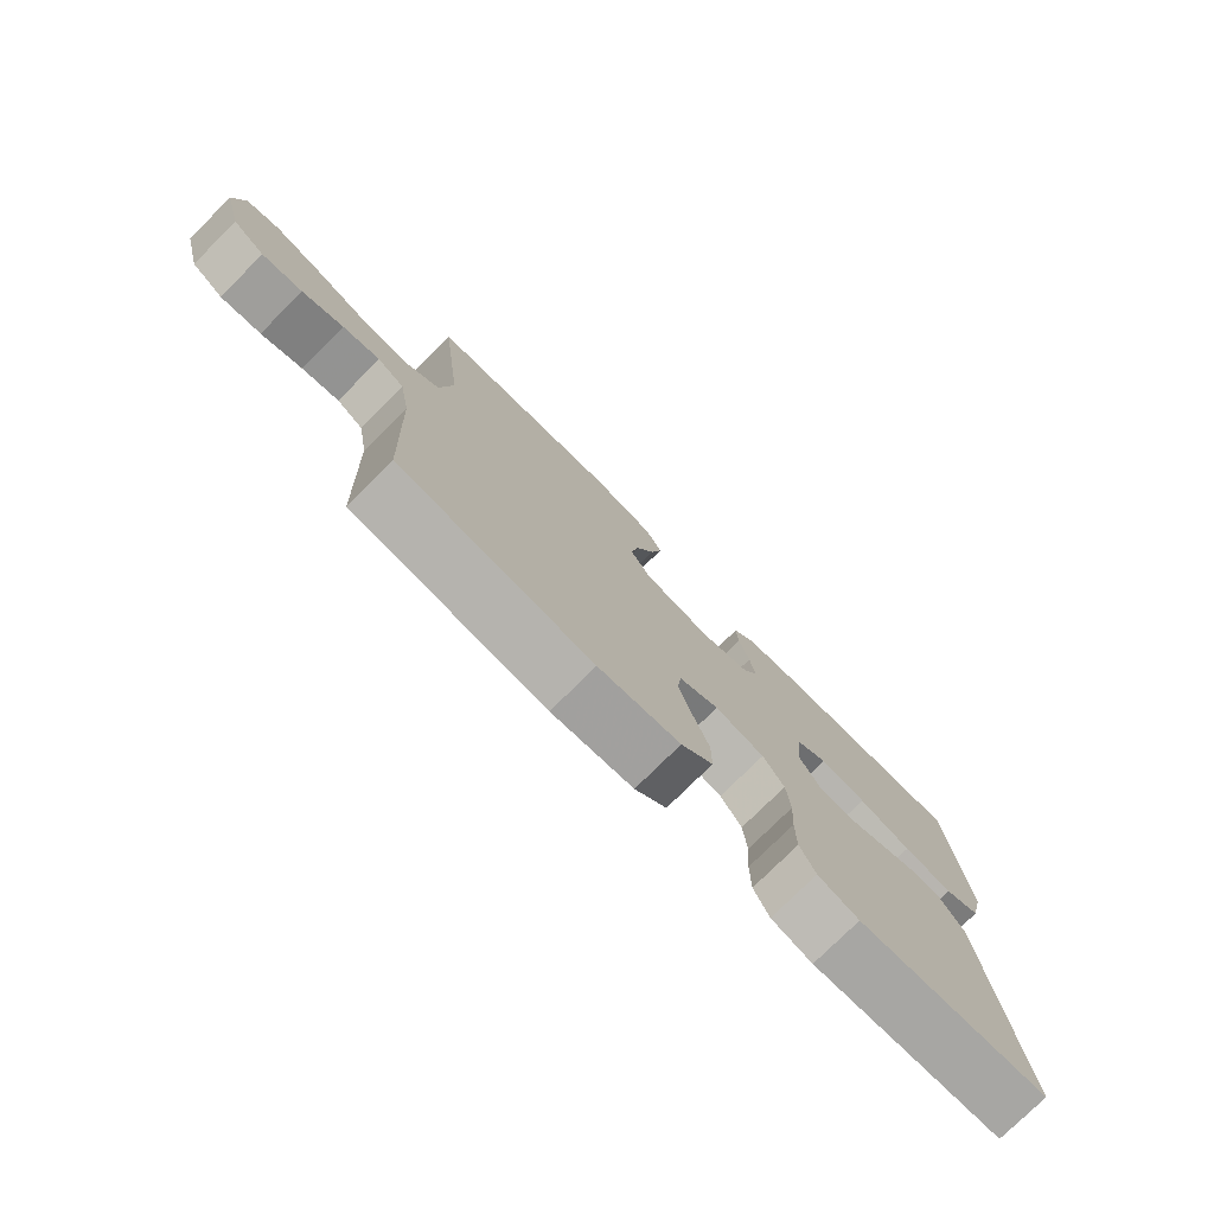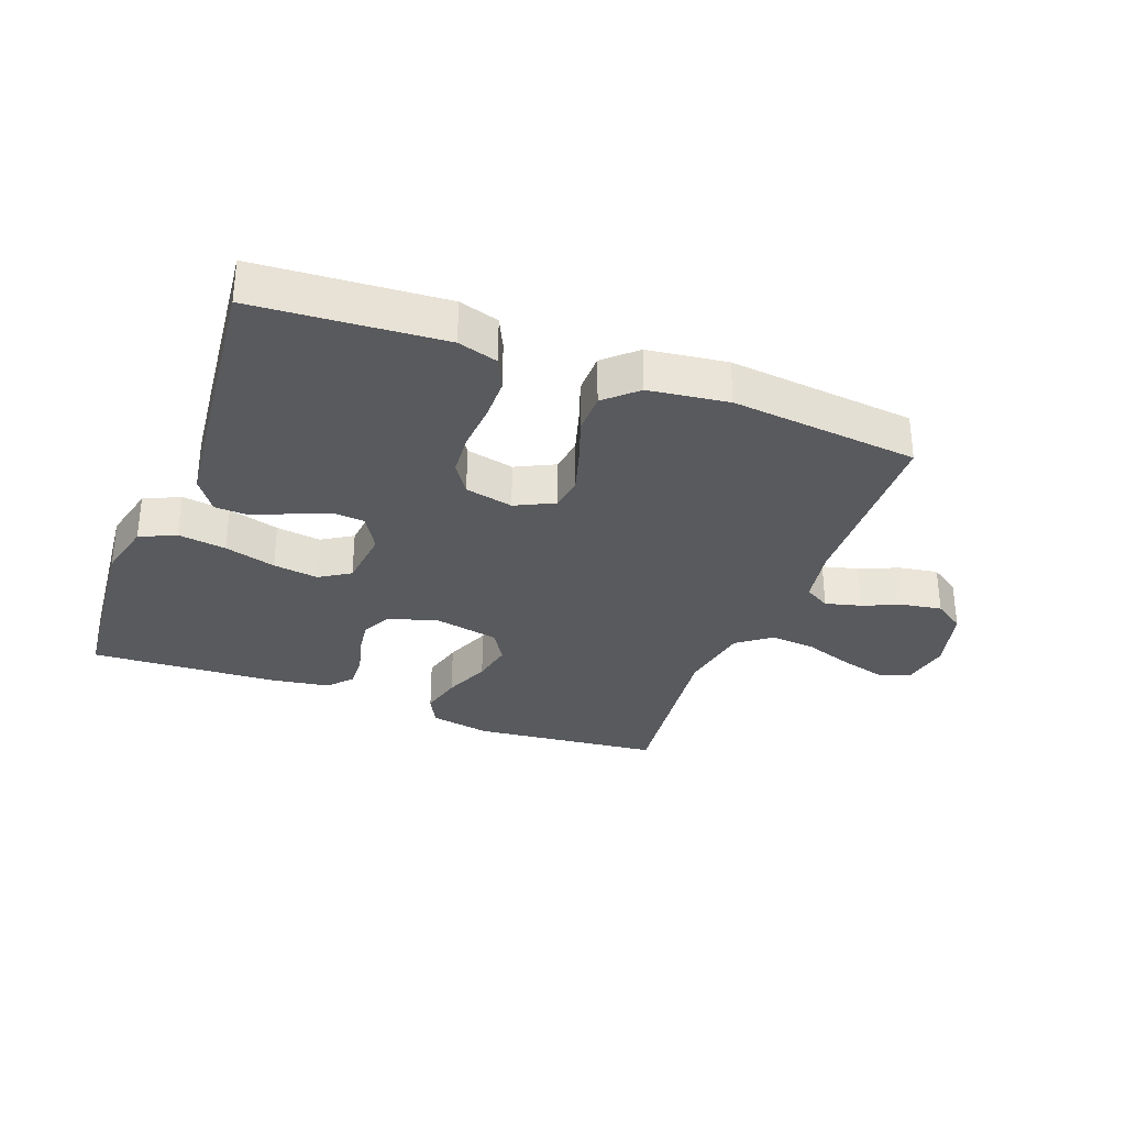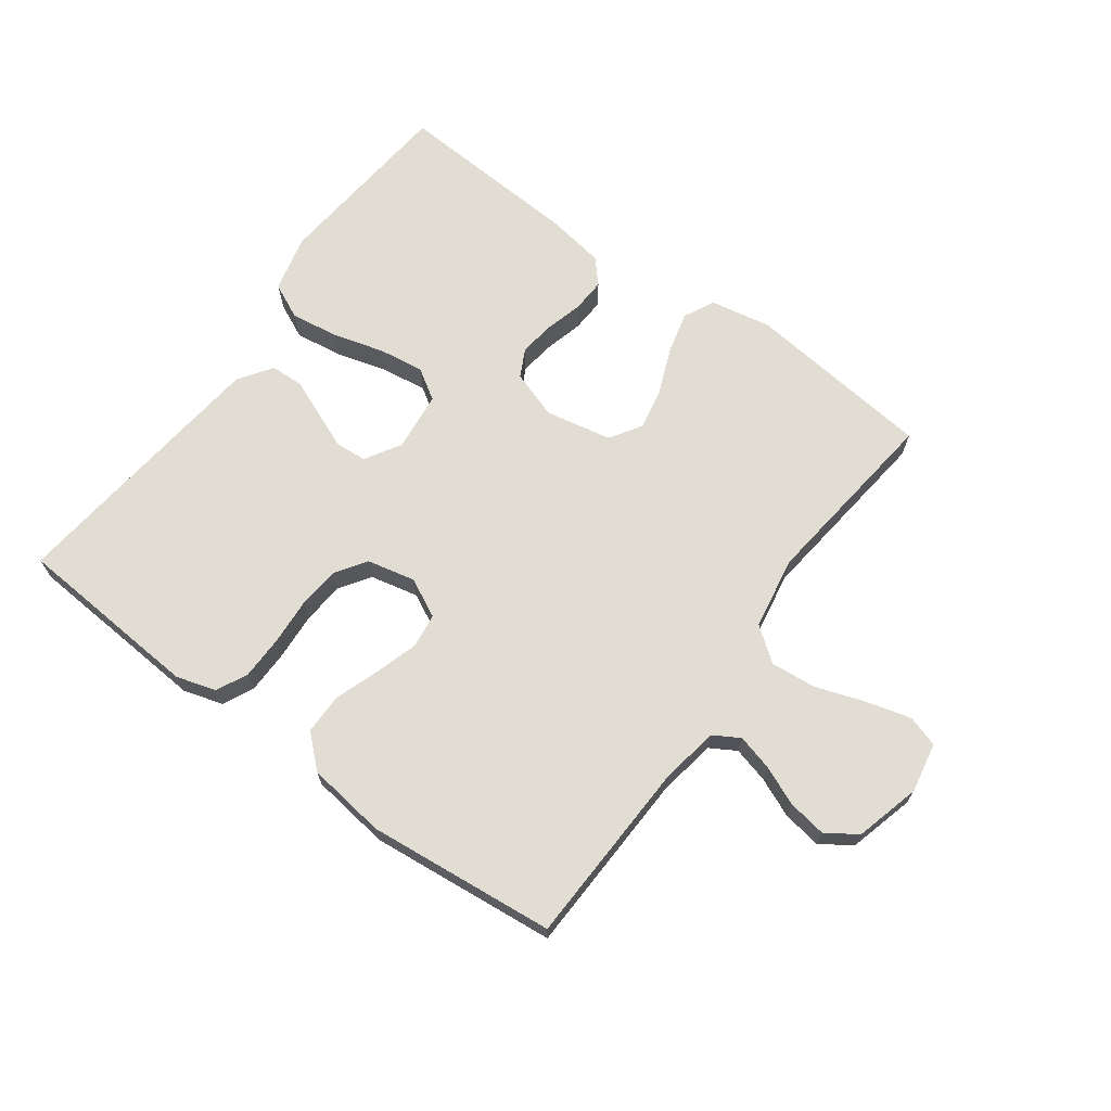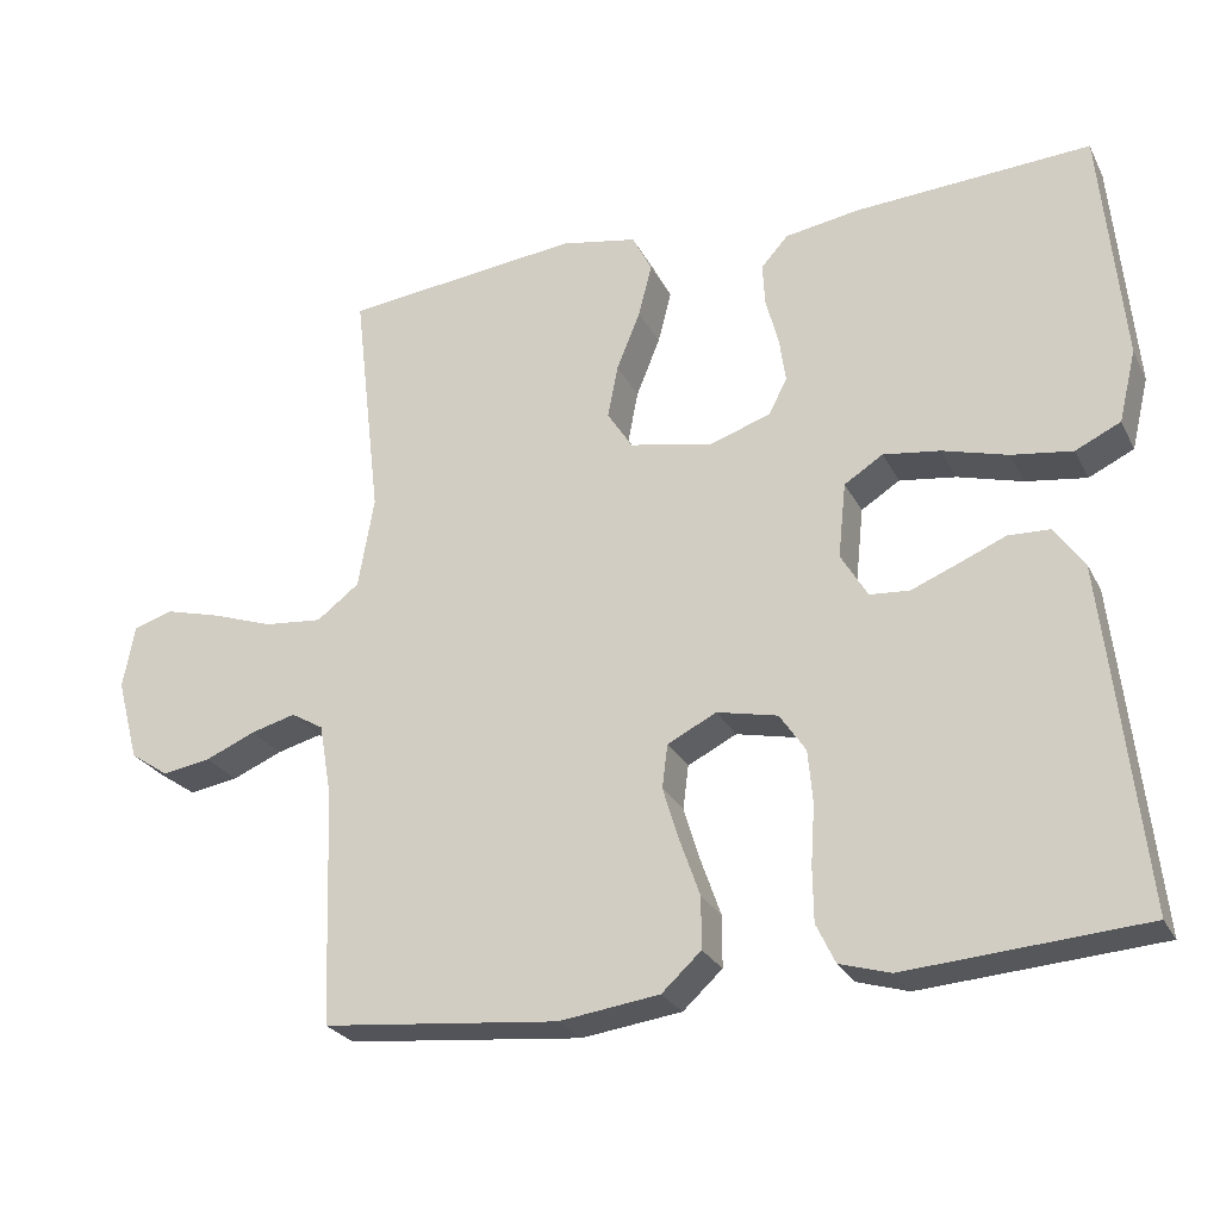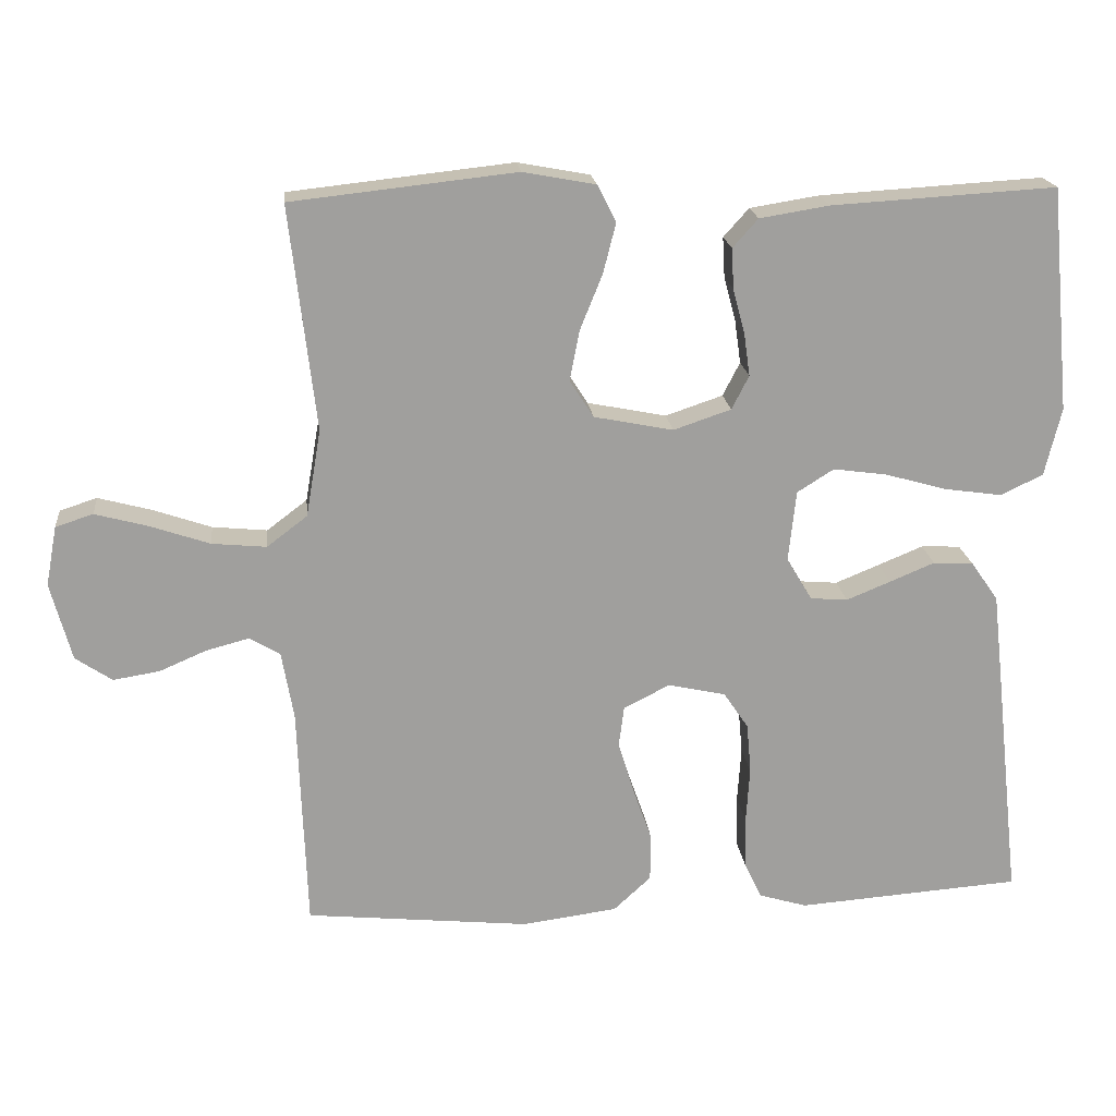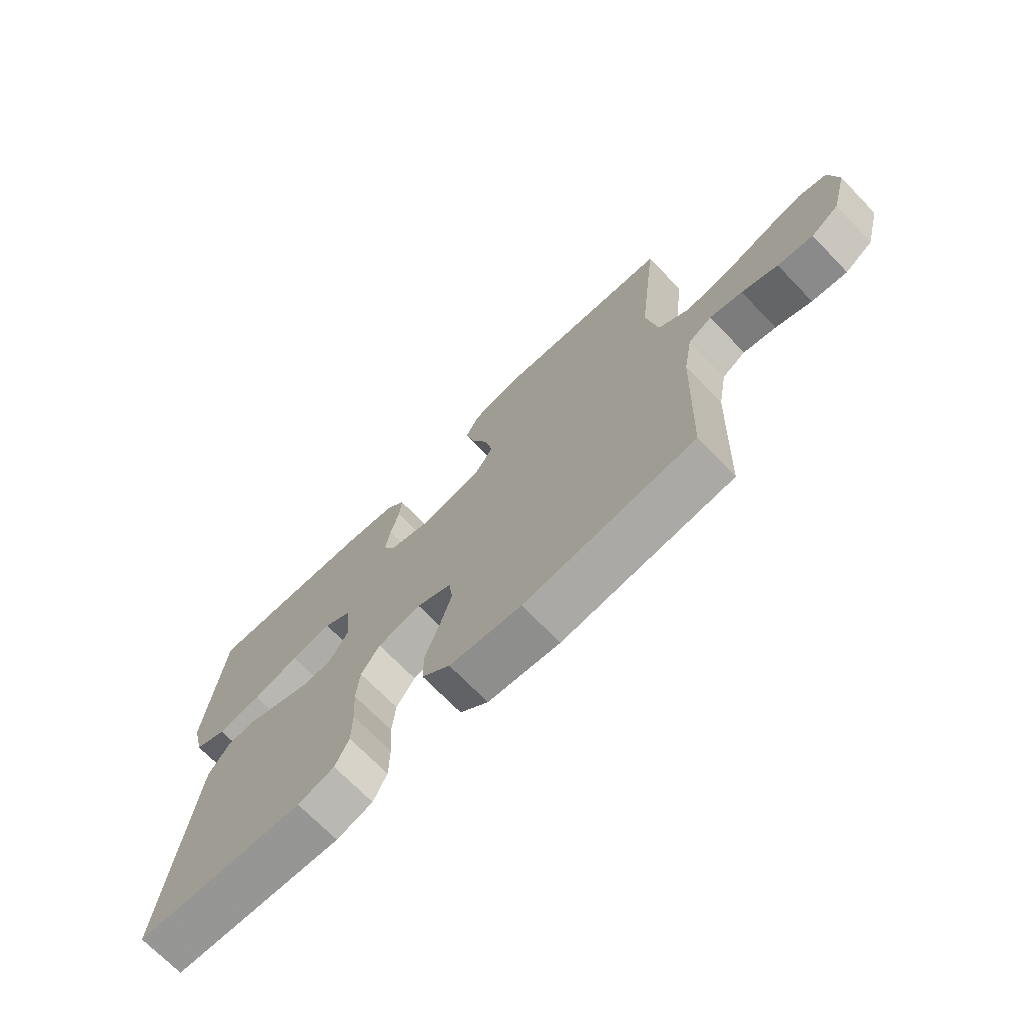
<metadata>
{"format":"obj","ext":"obj","renderer":"f3d","projection":"perspective","resolution":1024,"background":"white","views":[{"elev":-76.9,"azim":-45.2,"up":"+Z"},{"elev":-31.8,"azim":159.2,"up":"+Y"},{"elev":68.3,"azim":-143.9,"up":"+Y"},{"elev":-26.0,"azim":22.1,"up":"+Z"},{"elev":19.0,"azim":-6.0,"up":"+Z"},{"elev":-71.0,"azim":-135.9,"up":"+Z"}]}
</metadata>
<code>
v -0.5 0.07 0.5
v -0.2 0.07 0.533
v -0.103 0.07 0.515
v -0.078 0.07 0.466
v -0.095 0.07 0.399
v -0.125 0.07 0.325
v -0.138 0.07 0.258
v -0.106 0.07 0.208
v 0 0.07 0.187
v 0.077 0.07 0.213
v 0.1 0.07 0.258
v 0.092 0.07 0.315
v 0.076 0.07 0.375
v 0.073 0.07 0.429
v 0.107 0.07 0.467
v 0.2 0.07 0.482
v 0.5 0.07 0.5
v 0.528 0.07 0.2
v 0.506 0.07 0.109
v 0.449 0.07 0.082
v 0.372 0.07 0.093
v 0.29 0.07 0.116
v 0.218 0.07 0.126
v 0.169 0.07 0.095
v 0.159 0.07 0
v 0.193 0.07 -0.057
v 0.243 0.07 -0.061
v 0.302 0.07 -0.037
v 0.362 0.07 -0.012
v 0.415 0.07 -0.014
v 0.452 0.07 -0.067
v 0.467 0.07 -0.2
v 0.5 0.07 -0.5
v 0.2 0.07 -0.522
v 0.136 0.07 -0.503
v 0.112 0.07 -0.453
v 0.111 0.07 -0.384
v 0.116 0.07 -0.309
v 0.11 0.07 -0.242
v 0.077 0.07 -0.193
v 0 0.07 -0.176
v -0.062 0.07 -0.207
v -0.069 0.07 -0.262
v -0.048 0.07 -0.331
v -0.023 0.07 -0.402
v -0.023 0.07 -0.467
v -0.073 0.07 -0.513
v -0.2 0.07 -0.53
v -0.5 0.07 -0.5
v -0.511 0.07 -0.2
v -0.527 0.07 -0.109
v -0.568 0.07 -0.085
v -0.625 0.07 -0.1
v -0.688 0.07 -0.127
v -0.75 0.07 -0.137
v -0.799 0.07 -0.104
v -0.827 0.07 0
v -0.812 0.07 0.08
v -0.762 0.07 0.096
v -0.691 0.07 0.077
v -0.612 0.07 0.05
v -0.539 0.07 0.043
v -0.485 0.07 0.084
v -0.465 0.07 0.2
v -0.5 0 0.5
v -0.2 0 0.533
v -0.103 0 0.515
v -0.078 0 0.466
v -0.095 0 0.399
v -0.125 0 0.325
v -0.138 0 0.258
v -0.106 0 0.208
v 0 0 0.187
v 0.077 0 0.213
v 0.1 0 0.258
v 0.092 0 0.315
v 0.076 0 0.375
v 0.073 0 0.429
v 0.107 0 0.467
v 0.2 0 0.482
v 0.5 0 0.5
v 0.528 0 0.2
v 0.506 0 0.109
v 0.449 0 0.082
v 0.372 0 0.093
v 0.29 0 0.116
v 0.218 0 0.126
v 0.169 0 0.095
v 0.159 0 0
v 0.193 0 -0.057
v 0.243 0 -0.061
v 0.302 0 -0.037
v 0.362 0 -0.012
v 0.415 0 -0.014
v 0.452 0 -0.067
v 0.467 0 -0.2
v 0.5 0 -0.5
v 0.2 0 -0.522
v 0.136 0 -0.503
v 0.112 0 -0.453
v 0.111 0 -0.384
v 0.116 0 -0.309
v 0.11 0 -0.242
v 0.077 0 -0.193
v 0 0 -0.176
v -0.062 0 -0.207
v -0.069 0 -0.262
v -0.048 0 -0.331
v -0.023 0 -0.402
v -0.023 0 -0.467
v -0.073 0 -0.513
v -0.2 0 -0.53
v -0.5 0 -0.5
v -0.511 0 -0.2
v -0.527 0 -0.109
v -0.568 0 -0.085
v -0.625 0 -0.1
v -0.688 0 -0.127
v -0.75 0 -0.137
v -0.799 0 -0.104
v -0.827 0 0
v -0.812 0 0.08
v -0.762 0 0.096
v -0.691 0 0.077
v -0.612 0 0.05
v -0.539 0 0.043
v -0.485 0 0.084
v -0.465 0 0.2
f 59 60 61
f 58 59 61
f 57 58 61
f 56 57 61
f 55 56 61
f 54 55 61
f 53 54 61
f 52 53 61 62
f 51 52 62 63
f 48 49 50
f 47 48 50
f 46 47 50
f 45 46 50
f 44 45 50
f 50 51 63
f 44 50 63
f 43 44 63
f 36 37 38
f 35 36 38
f 34 35 38
f 33 34 38
f 32 33 38
f 31 32 38
f 30 31 38
f 29 30 38
f 28 29 38
f 27 28 38 39
f 26 27 39 40
f 20 21 22
f 19 20 22
f 18 19 22
f 17 18 22
f 16 17 22
f 15 16 22
f 14 15 22
f 13 14 22
f 12 13 22
f 11 12 22 23
f 10 11 23 24
f 4 5 6
f 3 4 6
f 2 3 6
f 1 2 6
f 64 1 6
f 64 6 7
f 64 7 8
f 63 64 8
f 43 63 8
f 42 43 8
f 41 42 8 9
f 40 41 9
f 26 40 9
f 25 26 9
f 9 10 24 25
f 125 124 123
f 125 123 122
f 125 122 121
f 125 121 120
f 125 120 119
f 125 119 118
f 125 118 117
f 126 125 117 116
f 127 126 116 115
f 114 113 112
f 114 112 111
f 114 111 110
f 114 110 109
f 114 109 108
f 127 115 114
f 127 114 108
f 127 108 107
f 102 101 100
f 102 100 99
f 102 99 98
f 102 98 97
f 102 97 96
f 102 96 95
f 102 95 94
f 102 94 93
f 102 93 92
f 103 102 92 91
f 104 103 91 90
f 86 85 84
f 86 84 83
f 86 83 82
f 86 82 81
f 86 81 80
f 86 80 79
f 86 79 78
f 86 78 77
f 86 77 76
f 87 86 76 75
f 88 87 75 74
f 70 69 68
f 70 68 67
f 70 67 66
f 70 66 65
f 70 65 128
f 71 70 128
f 72 71 128
f 72 128 127
f 72 127 107
f 72 107 106
f 73 72 106 105
f 73 105 104
f 73 104 90
f 73 90 89
f 89 88 74 73
f 1 65 66 2
f 2 66 67 3
f 3 67 68 4
f 4 68 69 5
f 5 69 70 6
f 6 70 71 7
f 7 71 72 8
f 8 72 73 9
f 9 73 74 10
f 10 74 75 11
f 11 75 76 12
f 12 76 77 13
f 13 77 78 14
f 14 78 79 15
f 15 79 80 16
f 16 80 81 17
f 17 81 82 18
f 18 82 83 19
f 19 83 84 20
f 20 84 85 21
f 21 85 86 22
f 22 86 87 23
f 23 87 88 24
f 24 88 89 25
f 25 89 90 26
f 26 90 91 27
f 27 91 92 28
f 28 92 93 29
f 29 93 94 30
f 30 94 95 31
f 31 95 96 32
f 32 96 97 33
f 33 97 98 34
f 34 98 99 35
f 35 99 100 36
f 36 100 101 37
f 37 101 102 38
f 38 102 103 39
f 39 103 104 40
f 40 104 105 41
f 41 105 106 42
f 42 106 107 43
f 43 107 108 44
f 44 108 109 45
f 45 109 110 46
f 46 110 111 47
f 47 111 112 48
f 48 112 113 49
f 49 113 114 50
f 50 114 115 51
f 51 115 116 52
f 52 116 117 53
f 53 117 118 54
f 54 118 119 55
f 55 119 120 56
f 56 120 121 57
f 57 121 122 58
f 58 122 123 59
f 59 123 124 60
f 60 124 125 61
f 61 125 126 62
f 62 126 127 63
f 63 127 128 64
f 64 128 65 1

</code>
